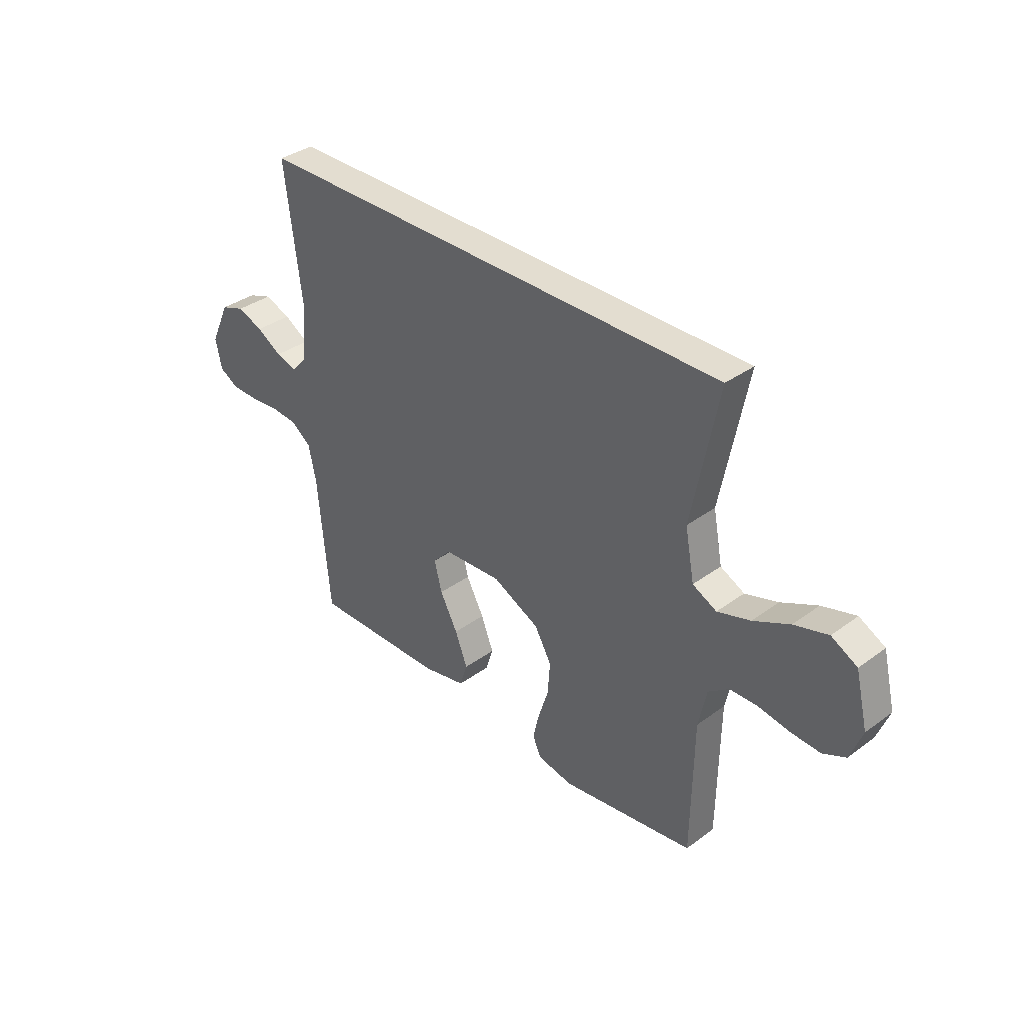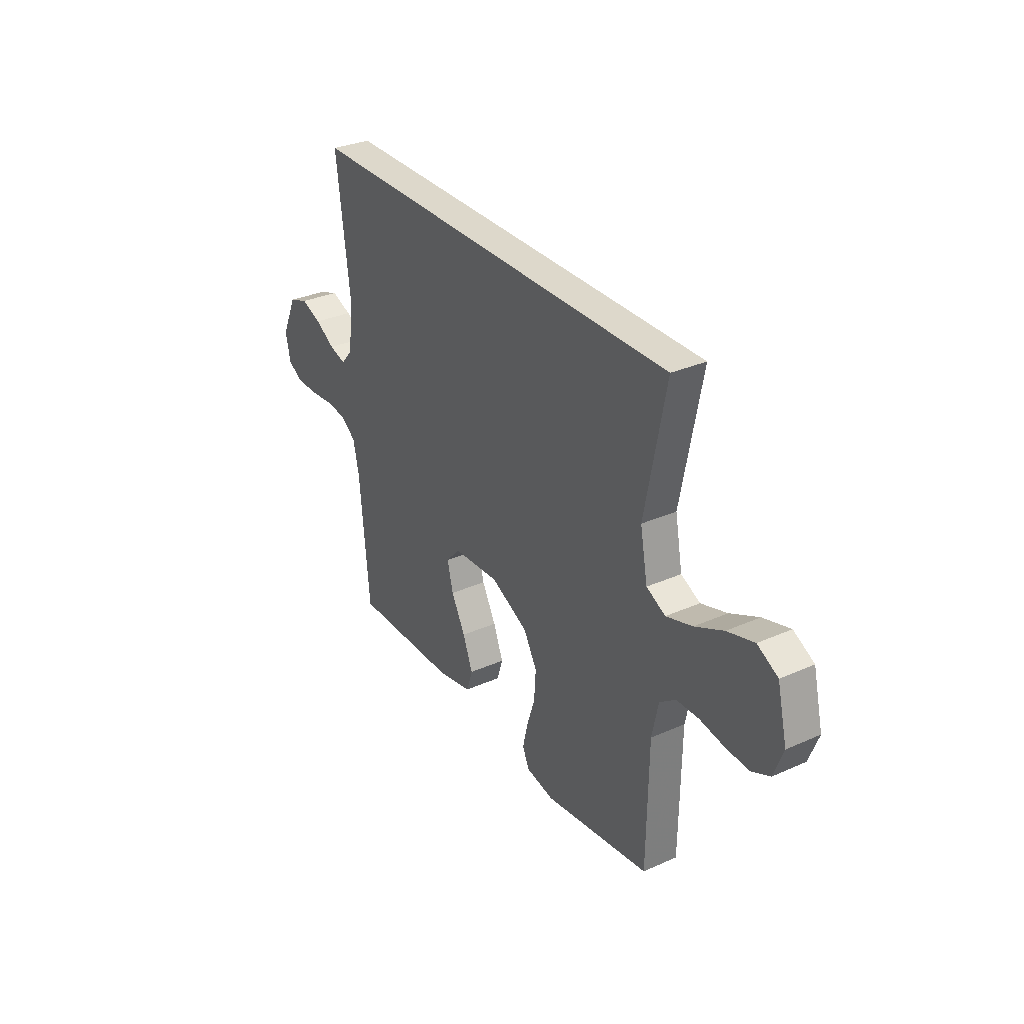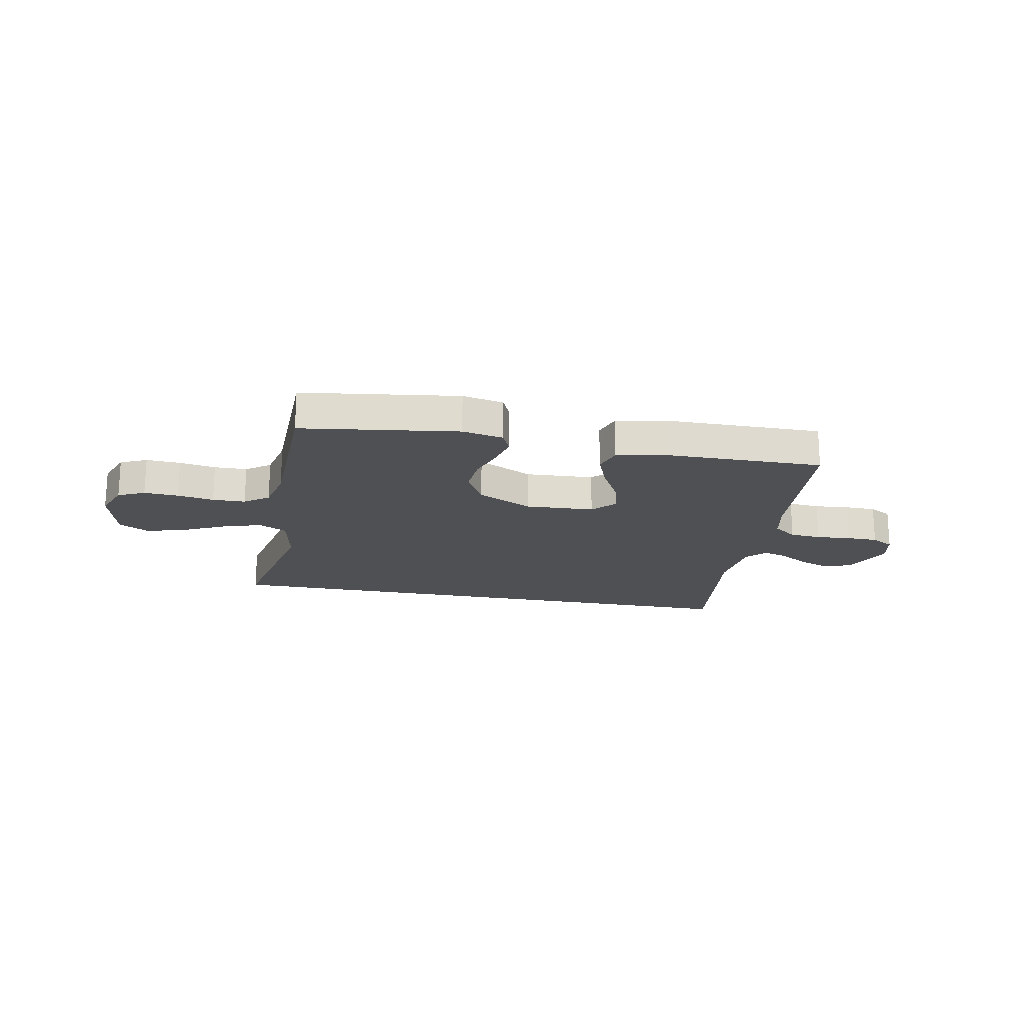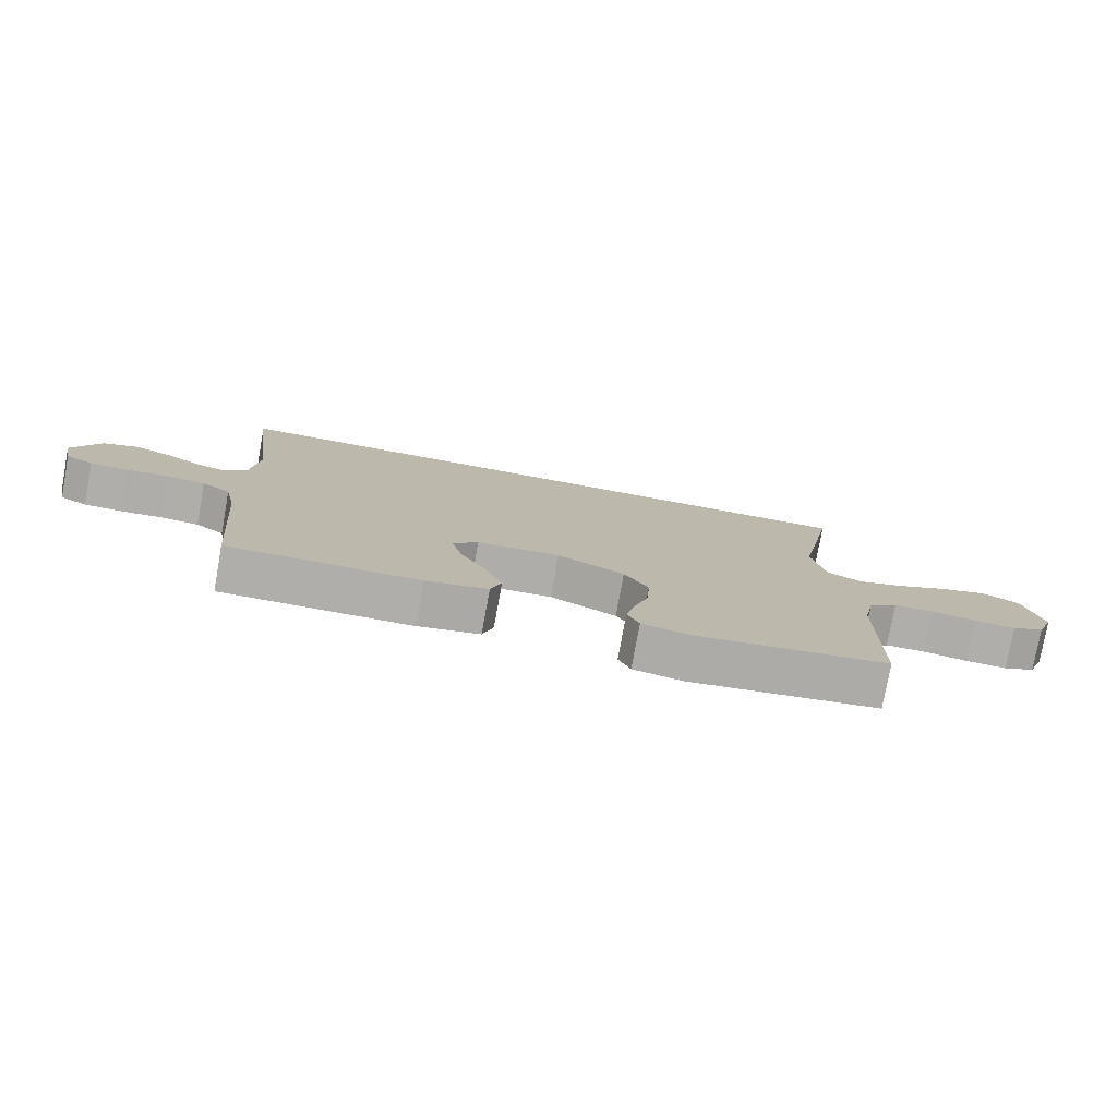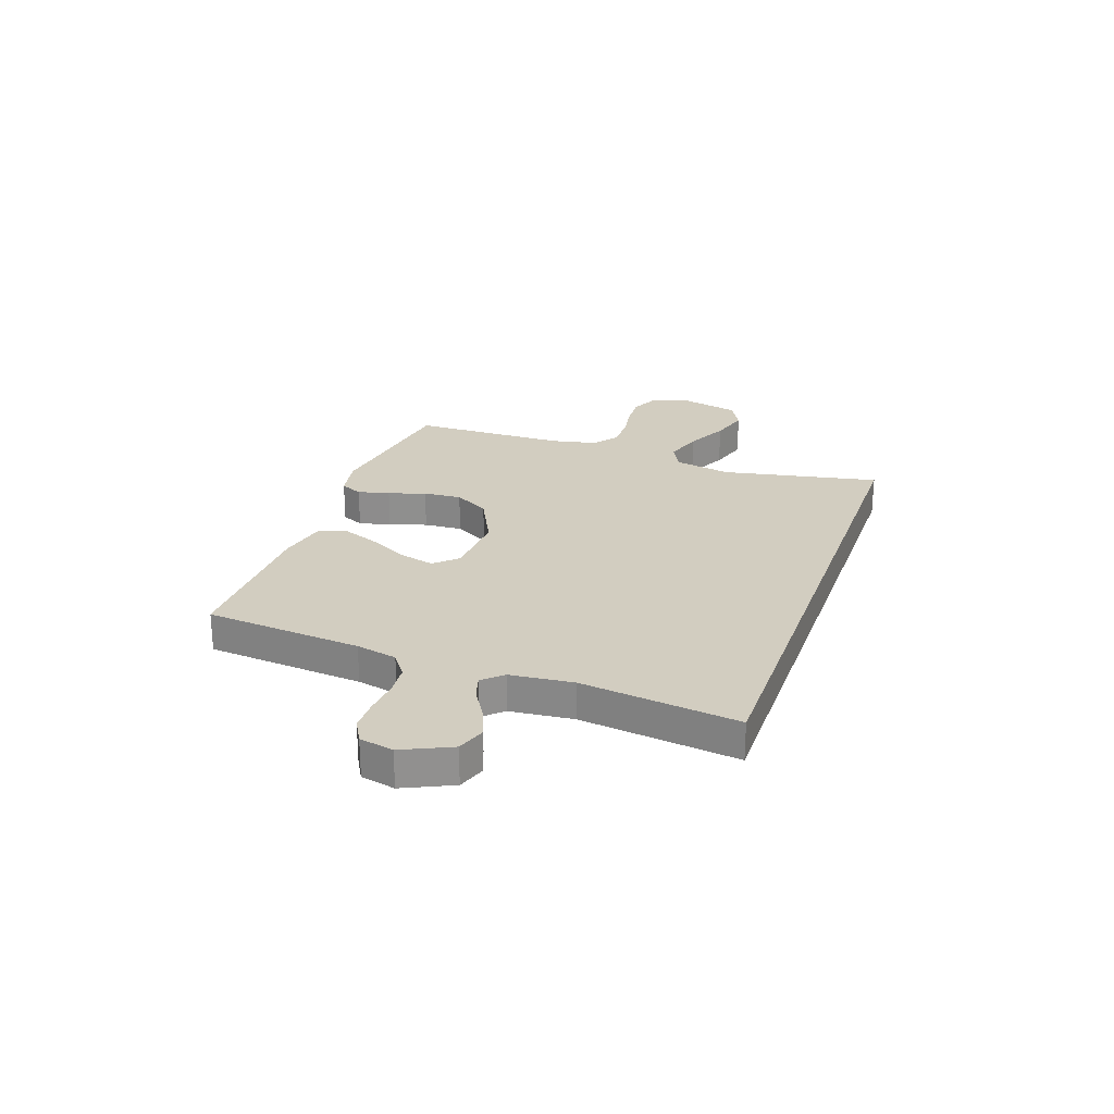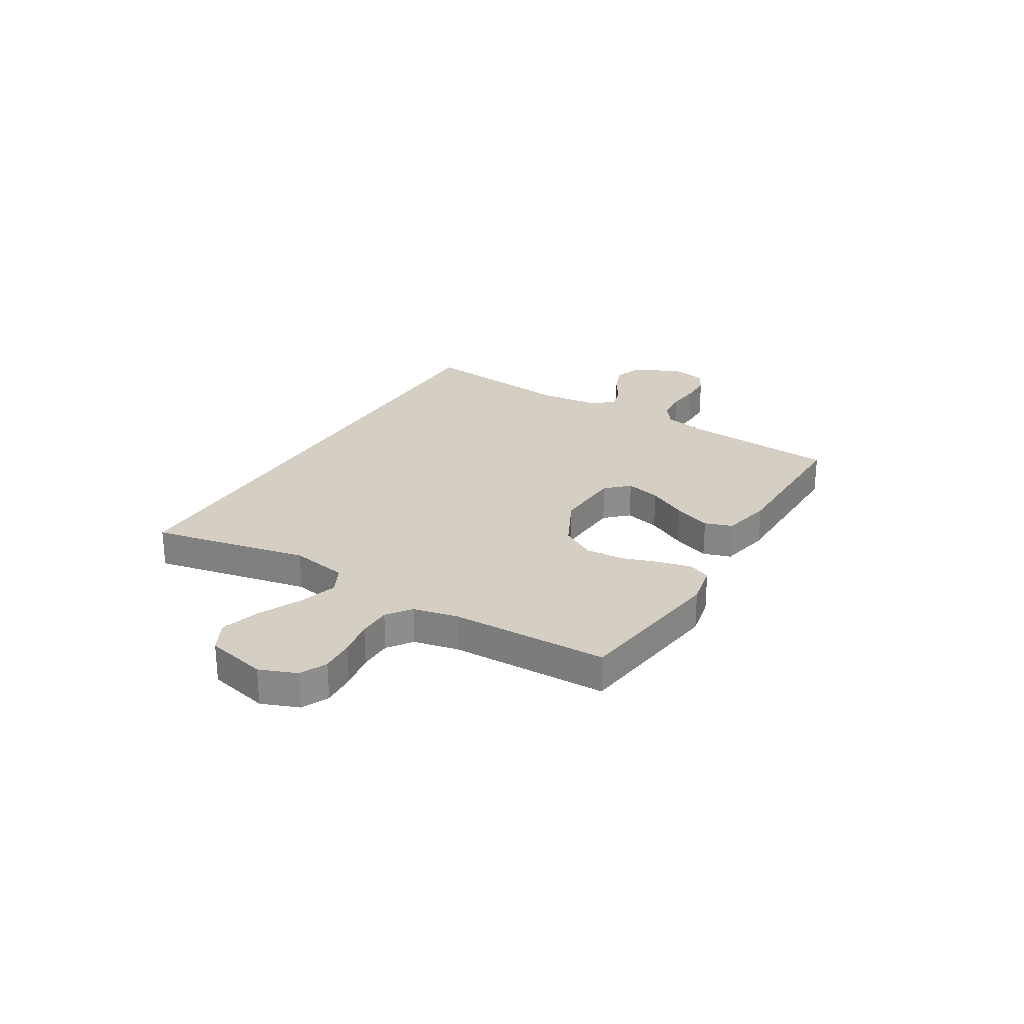
<metadata>
{"format":"obj","ext":"obj","renderer":"f3d","projection":"perspective","resolution":1024,"background":"white","views":[{"elev":35.6,"azim":46.0,"up":"+Z"},{"elev":31.5,"azim":57.8,"up":"+Z"},{"elev":-19.1,"azim":169.0,"up":"+Y"},{"elev":-77.6,"azim":-10.3,"up":"+Z"},{"elev":24.7,"azim":-70.8,"up":"+Y"},{"elev":25.6,"azim":120.7,"up":"+Y"}]}
</metadata>
<code>
v 0.512 0.07 0.5
v 0.453 0.07 0.2
v 0.474 0.07 0.09
v 0.528 0.07 0.063
v 0.602 0.07 0.086
v 0.683 0.07 0.125
v 0.759 0.07 0.147
v 0.817 0.07 0.116
v 0.845 0.07 0
v 0.818 0.07 -0.071
v 0.767 0.07 -0.095
v 0.701 0.07 -0.091
v 0.631 0.07 -0.079
v 0.568 0.07 -0.08
v 0.522 0.07 -0.114
v 0.504 0.07 -0.2
v 0.5 0.07 -0.5
v 0.2 0.07 -0.542
v 0.121 0.07 -0.526
v 0.102 0.07 -0.484
v 0.116 0.07 -0.423
v 0.139 0.07 -0.352
v 0.144 0.07 -0.279
v 0.106 0.07 -0.212
v 0 0.07 -0.16
v -0.131 0.07 -0.167
v -0.171 0.07 -0.21
v -0.154 0.07 -0.277
v -0.114 0.07 -0.352
v -0.086 0.07 -0.424
v -0.103 0.07 -0.477
v -0.2 0.07 -0.497
v -0.5 0.07 -0.5
v -0.527 0.07 -0.2
v -0.544 0.07 -0.122
v -0.589 0.07 -0.089
v -0.649 0.07 -0.084
v -0.715 0.07 -0.09
v -0.775 0.07 -0.089
v -0.818 0.07 -0.065
v -0.832 0.07 0
v -0.789 0.07 0.093
v -0.735 0.07 0.112
v -0.677 0.07 0.09
v -0.621 0.07 0.056
v -0.574 0.07 0.042
v -0.54 0.07 0.08
v -0.528 0.07 0.2
v -0.566 0.07 0.5
v 0.512 0 0.5
v 0.453 0 0.2
v 0.474 0 0.09
v 0.528 0 0.063
v 0.602 0 0.086
v 0.683 0 0.125
v 0.759 0 0.147
v 0.817 0 0.116
v 0.845 0 0
v 0.818 0 -0.071
v 0.767 0 -0.095
v 0.701 0 -0.091
v 0.631 0 -0.079
v 0.568 0 -0.08
v 0.522 0 -0.114
v 0.504 0 -0.2
v 0.5 0 -0.5
v 0.2 0 -0.542
v 0.121 0 -0.526
v 0.102 0 -0.484
v 0.116 0 -0.423
v 0.139 0 -0.352
v 0.144 0 -0.279
v 0.106 0 -0.212
v 0 0 -0.16
v -0.131 0 -0.167
v -0.171 0 -0.21
v -0.154 0 -0.277
v -0.114 0 -0.352
v -0.086 0 -0.424
v -0.103 0 -0.477
v -0.2 0 -0.497
v -0.5 0 -0.5
v -0.527 0 -0.2
v -0.544 0 -0.122
v -0.589 0 -0.089
v -0.649 0 -0.084
v -0.715 0 -0.09
v -0.775 0 -0.089
v -0.818 0 -0.065
v -0.832 0 0
v -0.789 0 0.093
v -0.735 0 0.112
v -0.677 0 0.09
v -0.621 0 0.056
v -0.574 0 0.042
v -0.54 0 0.08
v -0.528 0 0.2
v -0.566 0 0.5
f 48 49 1 2
f 47 48 2 3
f 46 47 3 4
f 43 44 45
f 42 43 45
f 41 42 45
f 40 41 45
f 39 40 45
f 38 39 45
f 37 38 45
f 36 37 45 46
f 35 36 46 4
f 32 33 34
f 31 32 34
f 30 31 34
f 29 30 34
f 28 29 34
f 27 28 34 35
f 26 27 35
f 25 26 35 4
f 20 21 22
f 19 20 22
f 18 19 22
f 17 18 22
f 16 17 22
f 15 16 22 23
f 14 15 23 24
f 11 12 13
f 10 11 13
f 9 10 13
f 8 9 13
f 7 8 13
f 6 7 13
f 5 6 13
f 5 13 14
f 14 24 25
f 5 14 25
f 4 5 25
f 51 50 98 97
f 52 51 97 96
f 53 52 96 95
f 94 93 92
f 94 92 91
f 94 91 90
f 94 90 89
f 94 89 88
f 94 88 87
f 94 87 86
f 95 94 86 85
f 53 95 85 84
f 83 82 81
f 83 81 80
f 83 80 79
f 83 79 78
f 83 78 77
f 84 83 77 76
f 84 76 75
f 53 84 75 74
f 71 70 69
f 71 69 68
f 71 68 67
f 71 67 66
f 71 66 65
f 72 71 65 64
f 73 72 64 63
f 62 61 60
f 62 60 59
f 62 59 58
f 62 58 57
f 62 57 56
f 62 56 55
f 62 55 54
f 63 62 54
f 74 73 63
f 74 63 54
f 74 54 53
f 1 50 51 2
f 2 51 52 3
f 3 52 53 4
f 4 53 54 5
f 5 54 55 6
f 6 55 56 7
f 7 56 57 8
f 8 57 58 9
f 9 58 59 10
f 10 59 60 11
f 11 60 61 12
f 12 61 62 13
f 13 62 63 14
f 14 63 64 15
f 15 64 65 16
f 16 65 66 17
f 17 66 67 18
f 18 67 68 19
f 19 68 69 20
f 20 69 70 21
f 21 70 71 22
f 22 71 72 23
f 23 72 73 24
f 24 73 74 25
f 25 74 75 26
f 26 75 76 27
f 27 76 77 28
f 28 77 78 29
f 29 78 79 30
f 30 79 80 31
f 31 80 81 32
f 32 81 82 33
f 33 82 83 34
f 34 83 84 35
f 35 84 85 36
f 36 85 86 37
f 37 86 87 38
f 38 87 88 39
f 39 88 89 40
f 40 89 90 41
f 41 90 91 42
f 42 91 92 43
f 43 92 93 44
f 44 93 94 45
f 45 94 95 46
f 46 95 96 47
f 47 96 97 48
f 48 97 98 49
f 49 98 50 1

</code>
